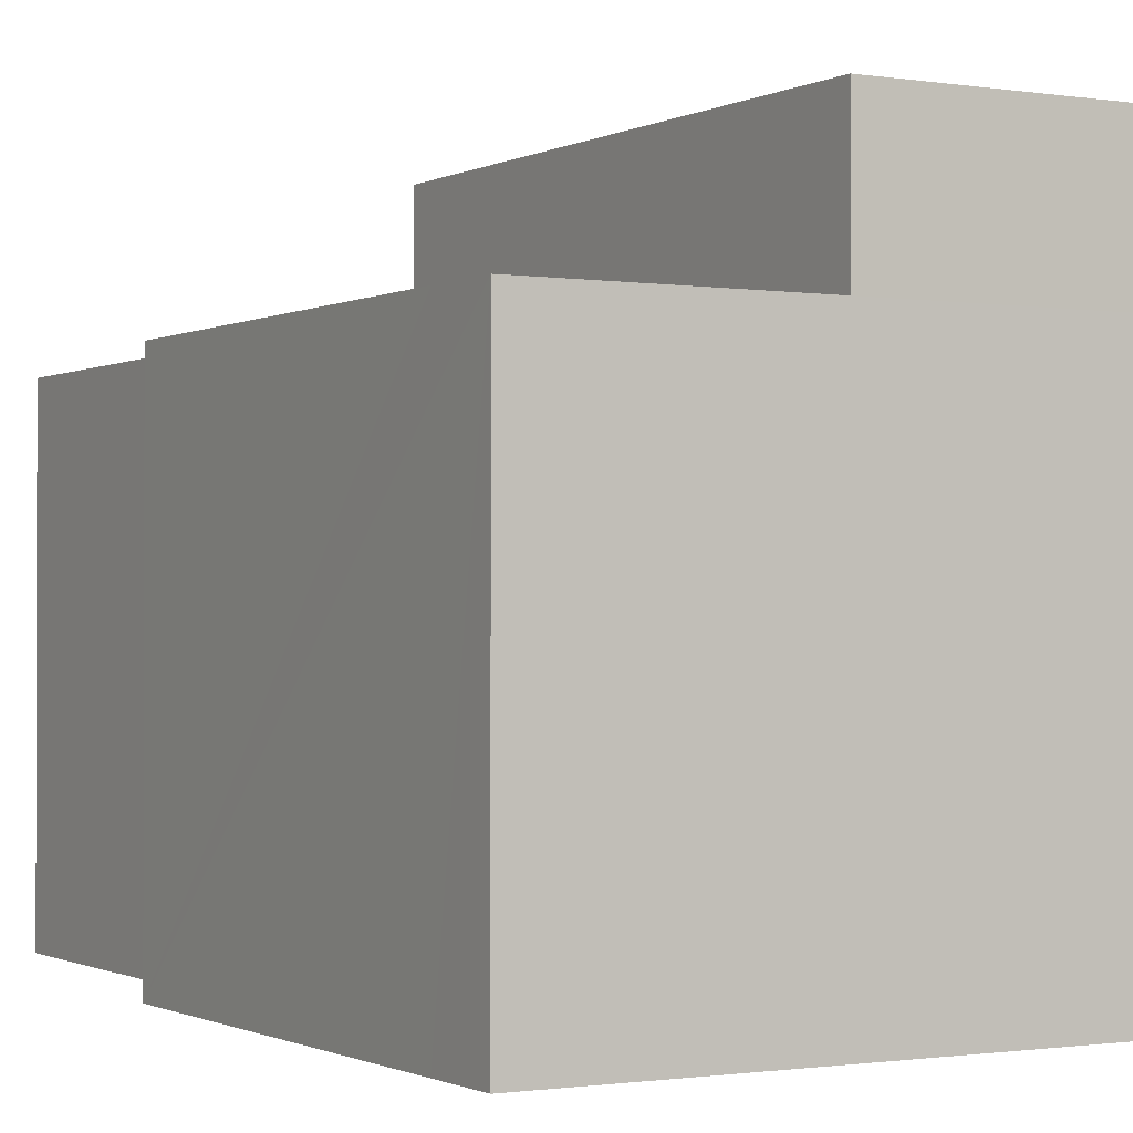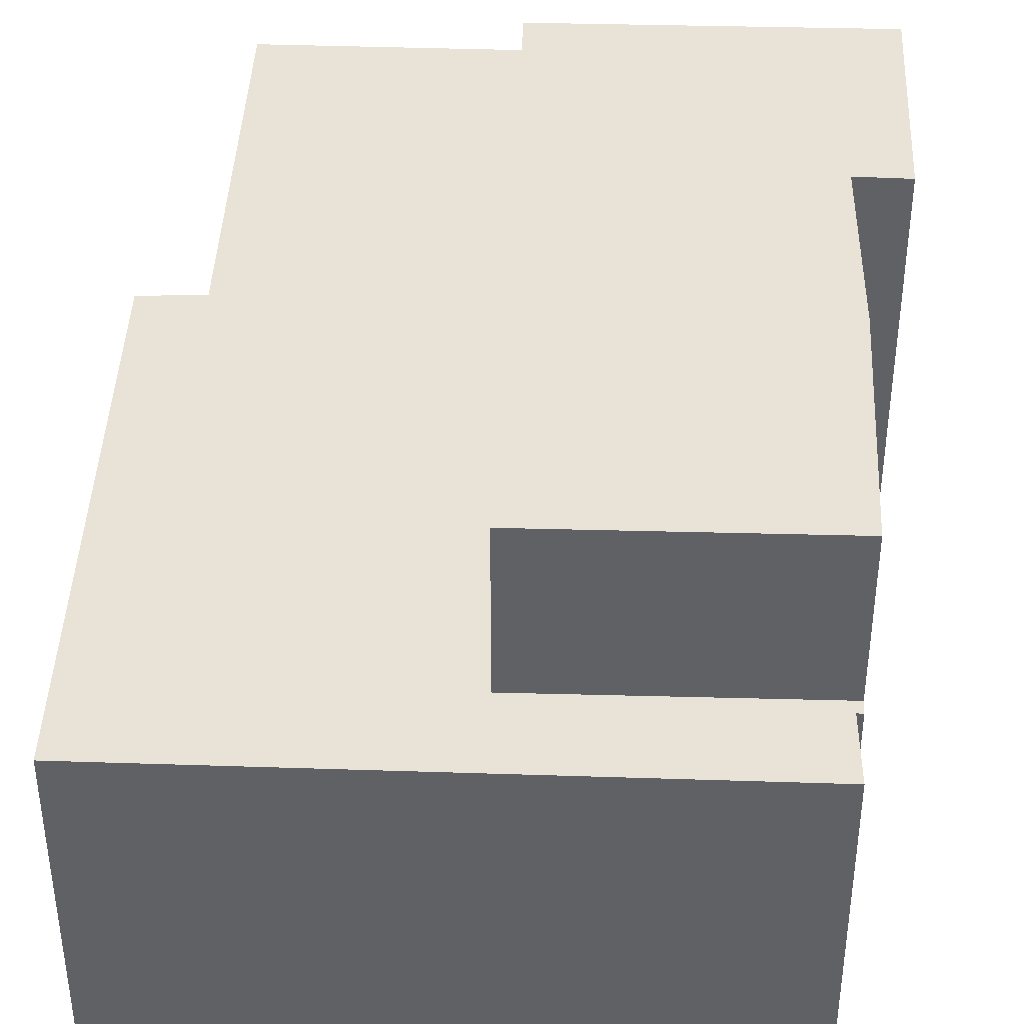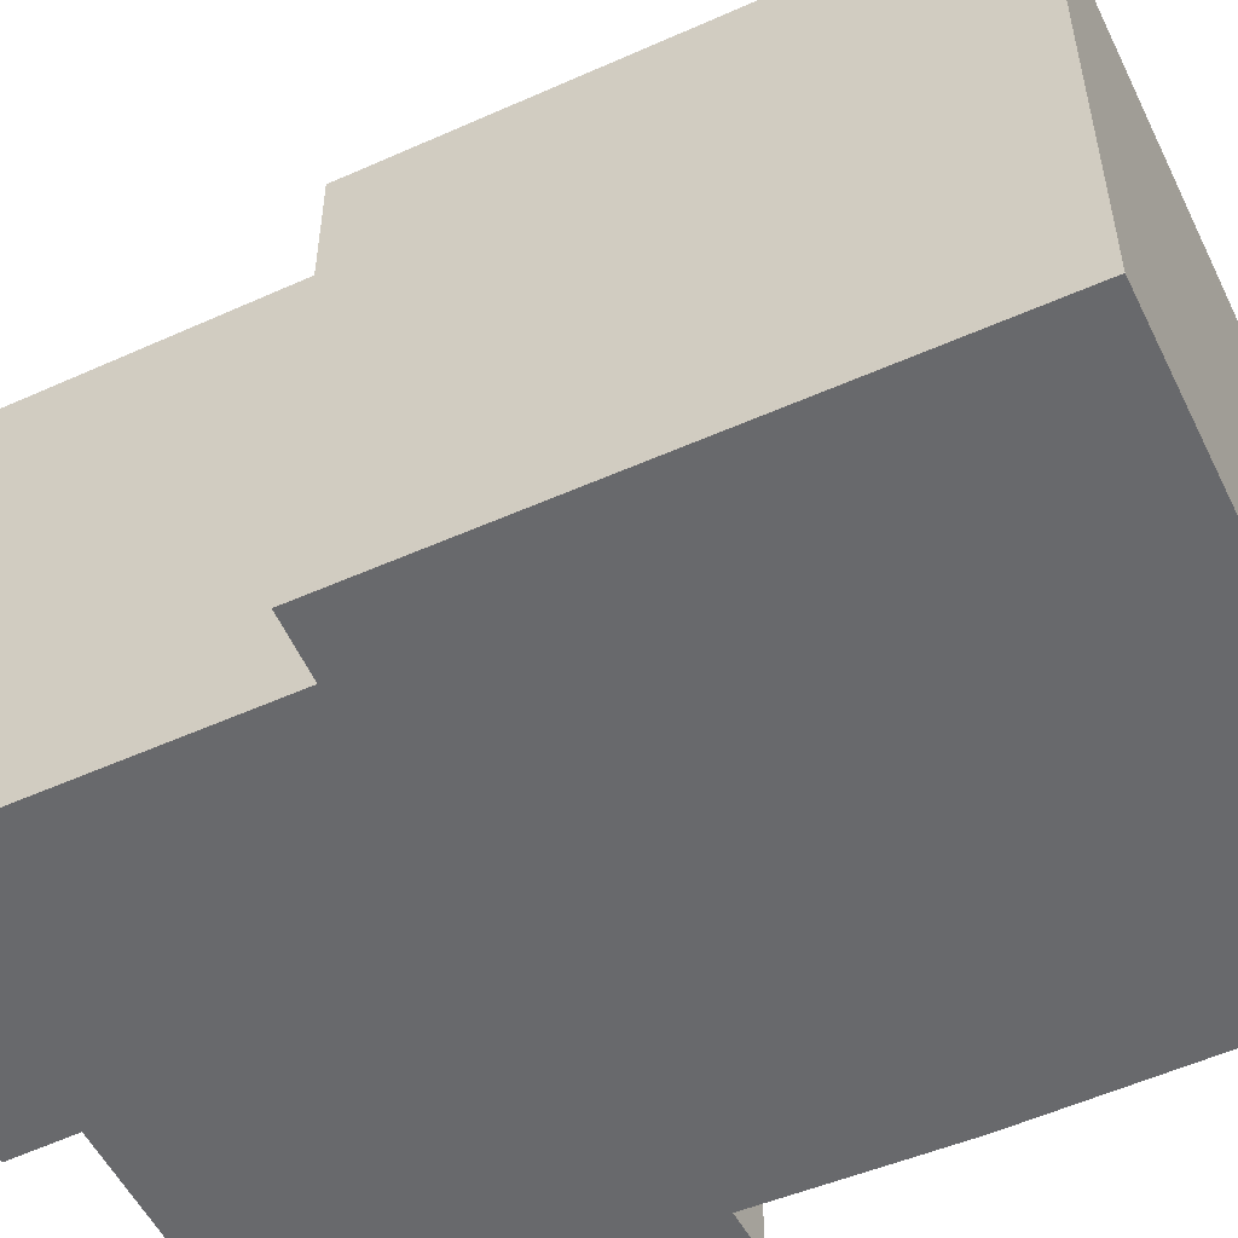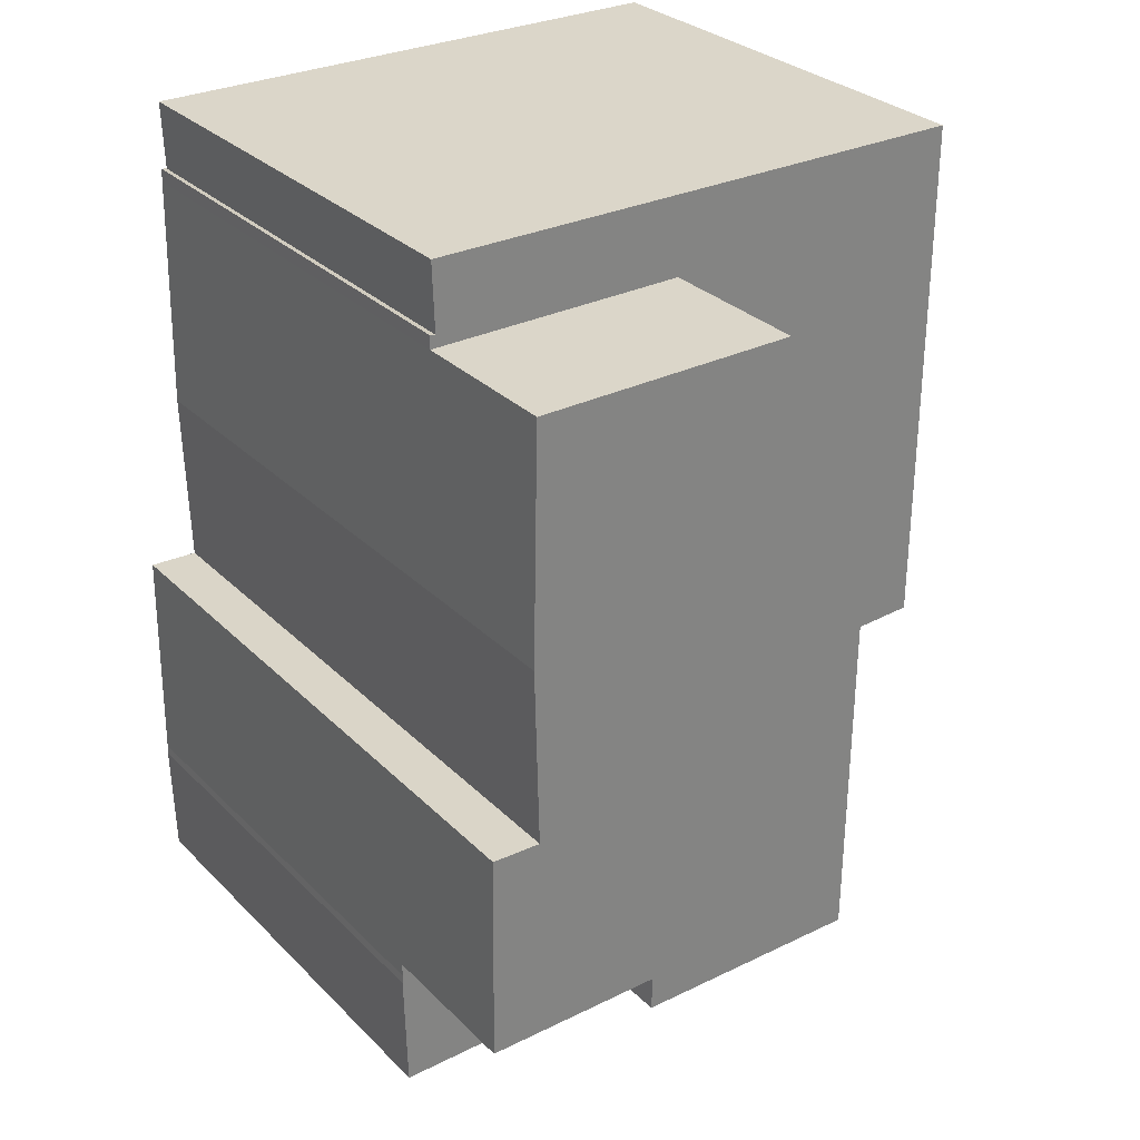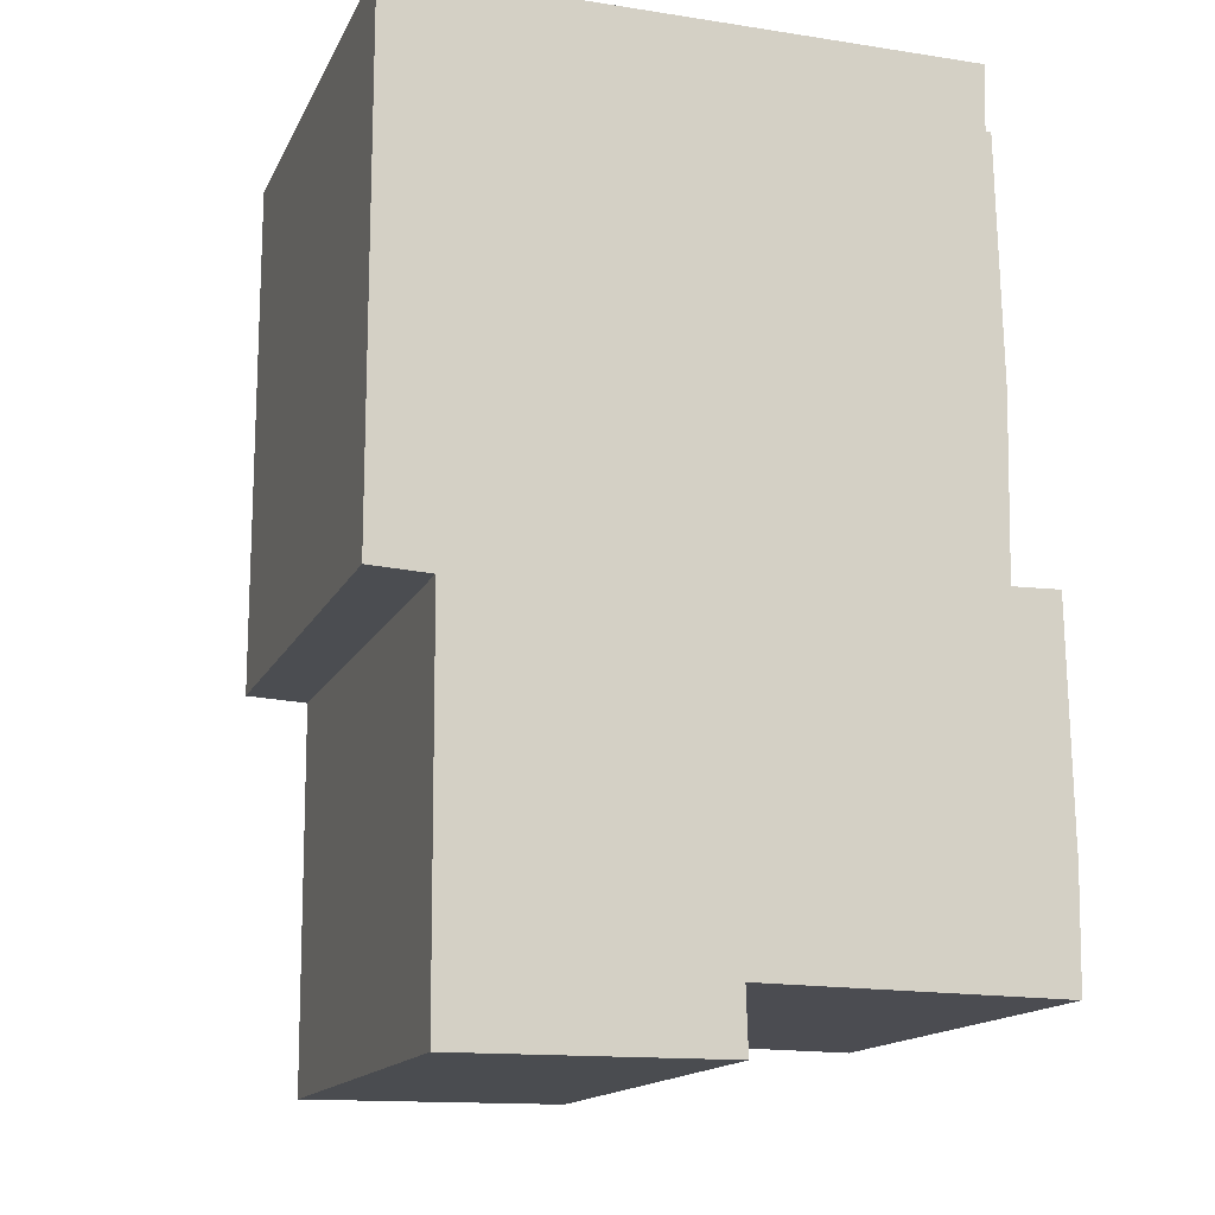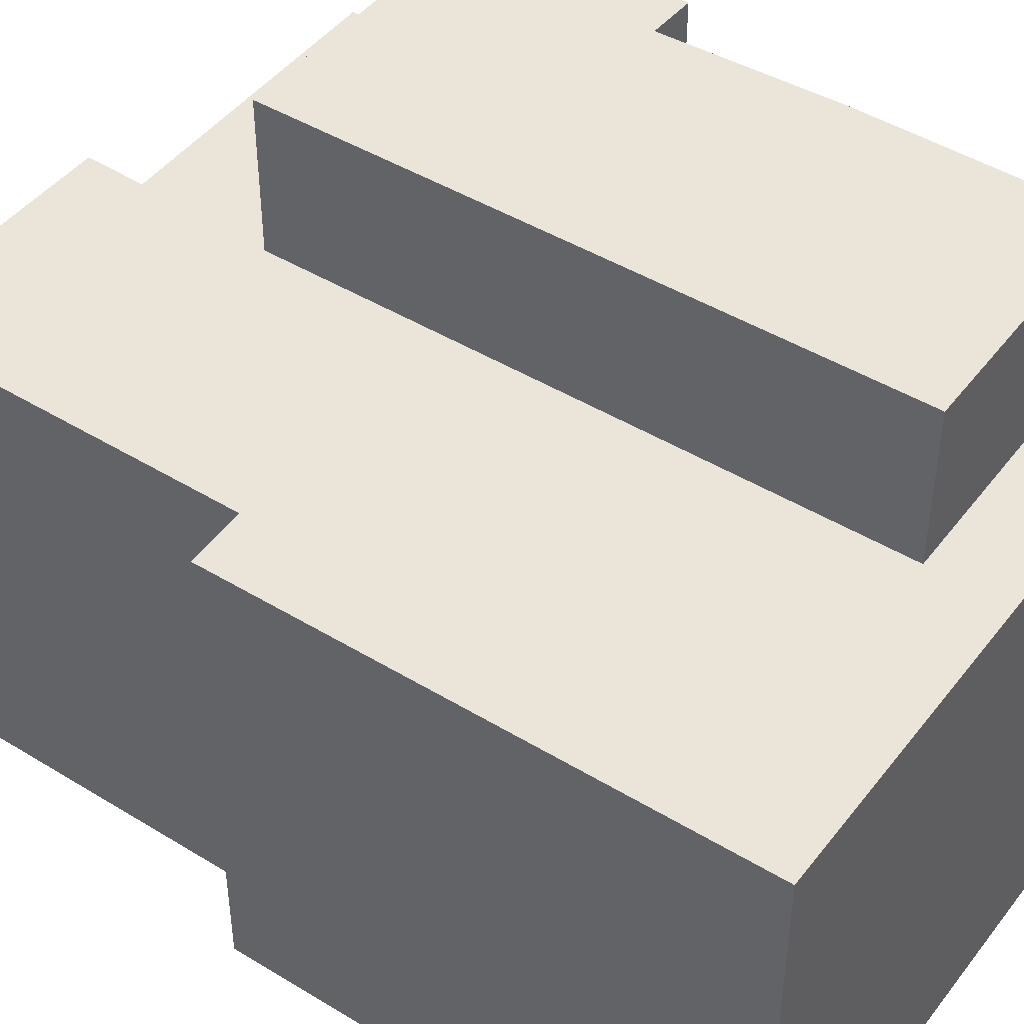
<metadata>
{"format":"obj","ext":"obj","renderer":"f3d","projection":"perspective","resolution":1024,"background":"white","views":[{"elev":-1.0,"azim":-30.1,"up":"+Y"},{"elev":41.6,"azim":2.0,"up":"+Y"},{"elev":-52.7,"azim":-64.5,"up":"+Y"},{"elev":29.8,"azim":144.4,"up":"+Z"},{"elev":-15.2,"azim":-18.6,"up":"+Z"},{"elev":45.2,"azim":-55.0,"up":"+Y"}]}
</metadata>
<code>
v  11.58 9.721 -1.567
v  11.46 9.721 -1.322
v  11.58 9.721 -1.3
v  11.51 9.721 0.052
v  0.003 9.721 -1.53
v  0 9.721 5.952e-16
v  6.297 9.721 -1.55
v  12.6 9.721 -17.09
v  6.513 9.721 -17.03
v  12.66 9.721 -14.68
v  0.017 9.721 -10.61
v  1.238 9.721 -10.66
v  6.342 9.721 -14.21
v  1.286 9.721 -18.3
v  12.64 9.721 -14.23
v  12.65 9.721 -14.49
v  6.357 9.721 -18.27
v  6.551 9.721 -18.27
v  6.297 9.491e-17 -1.55
v  6.342 8.699e-16 -14.21
v  12.64 8.712e-16 -14.23
v  12.65 8.873e-16 -14.49
v  12.66 8.988e-16 -14.68
v  12.6 1.047e-15 -17.09
v  6.513 1.043e-15 -17.03
v  6.551 1.119e-15 -18.27
v  11.51 -3.184e-18 0.052
v  11.46 8.095e-17 -1.322
v  11.58 7.96e-17 -1.3
v  11.58 9.595e-17 -1.567
v  0 0 0
v  1.286 1.121e-15 -18.3
v  6.357 1.119e-15 -18.27
v  1.238 6.527e-16 -10.66
v  0.017 6.494e-16 -10.61
v  0.003 9.369e-17 -1.53
v  12.64 12.87 -14.23
v  11.59 12.87 -9.942
v  12.58 12.87 -9.912
v  11.68 12.87 -6.313
v  6.297 12.87 -1.55
v  11.58 12.87 -1.567
v  6.342 12.87 -14.21
v  11.68 3.866e-16 -6.313
v  11.59 6.088e-16 -9.942
v  12.58 6.069e-16 -9.912
g defaultobject
f 1 2 3
f 4 5 6
f 5 4 2
f 5 2 7
f 7 2 1
f 8 9 10
f 7 11 5
f 11 7 12
f 12 7 13
f 12 13 14
f 14 13 15
f 14 15 16
f 14 16 10
f 14 10 9
f 14 9 17
f 17 9 18
f 19 13 7
f 13 19 20
f 21 16 15
f 16 21 22
f 22 10 16
f 10 22 23
f 23 8 10
f 8 23 24
f 25 18 9
f 18 25 26
f 27 2 4
f 2 27 28
f 29 1 3
f 1 29 30
f 20 15 13
f 15 20 21
f 31 4 6
f 4 31 27
f 28 3 2
f 3 28 29
f 24 9 8
f 9 24 25
f 26 17 18
f 17 26 14
f 14 26 32
f 32 26 33
f 34 11 12
f 11 34 35
f 30 7 1
f 7 30 19
f 32 12 14
f 12 32 34
f 35 5 11
f 5 35 6
f 6 35 36
f 6 36 31
f 23 25 24
f 25 23 22
f 25 22 21
f 30 28 19
f 28 30 29
f 19 28 27
f 19 27 31
f 19 31 36
f 25 33 26
f 33 25 32
f 32 25 21
f 32 21 20
f 32 20 34
f 34 20 19
f 34 19 35
f 35 19 36
f 37 38 39
f 40 41 42
f 41 40 38
f 41 38 43
f 43 38 37
f 30 40 42
f 40 30 44
f 44 38 40
f 38 44 45
f 46 37 39
f 37 46 21
f 45 39 38
f 39 45 46
f 19 42 41
f 42 19 30
f 21 43 37
f 43 21 20
f 20 41 43
f 41 20 19
f 45 19 20
f 19 45 44
f 19 44 30
f 46 20 21
f 20 46 45

</code>
